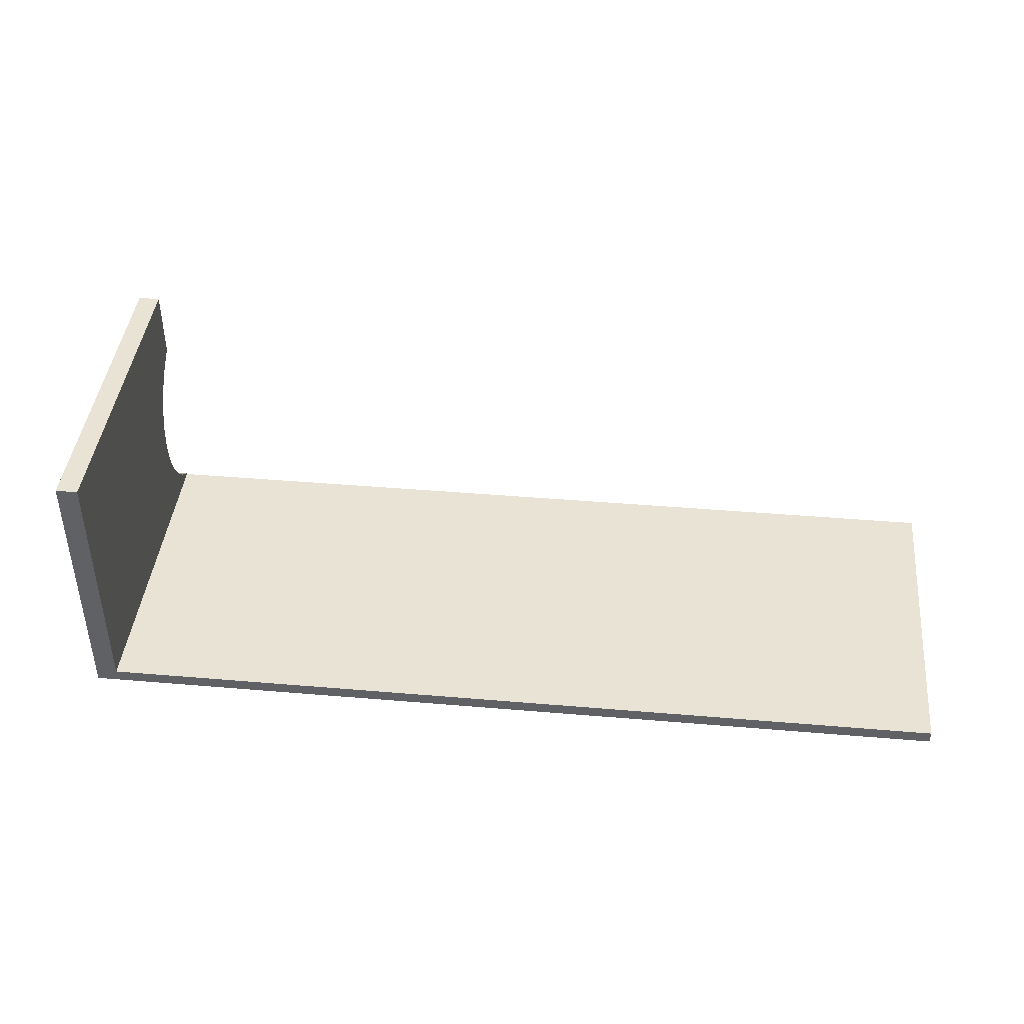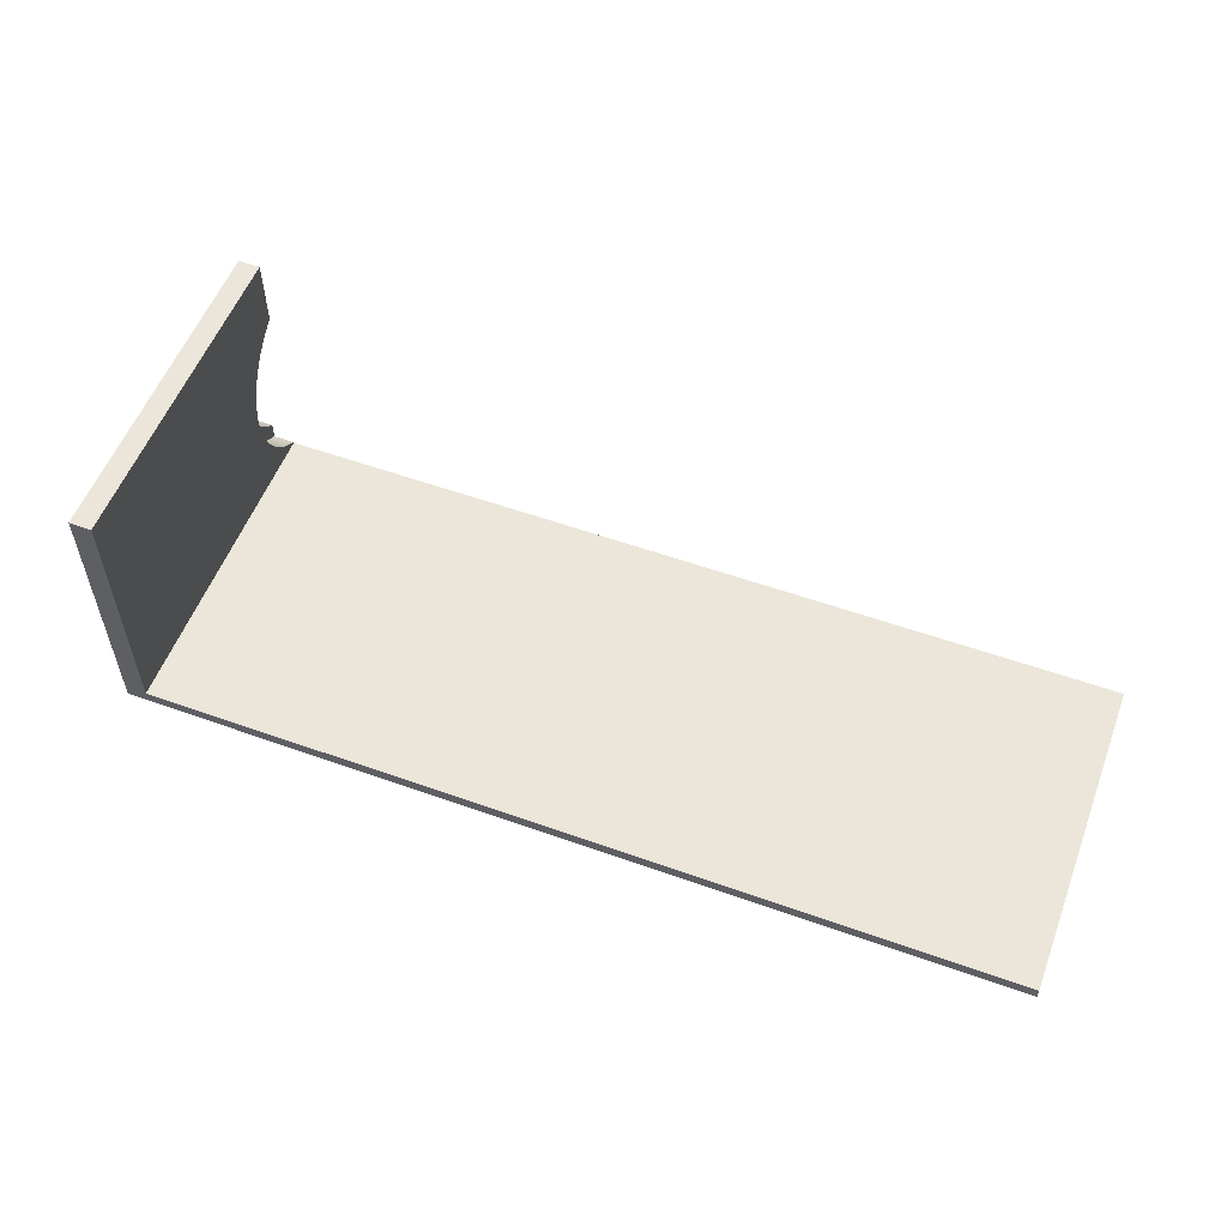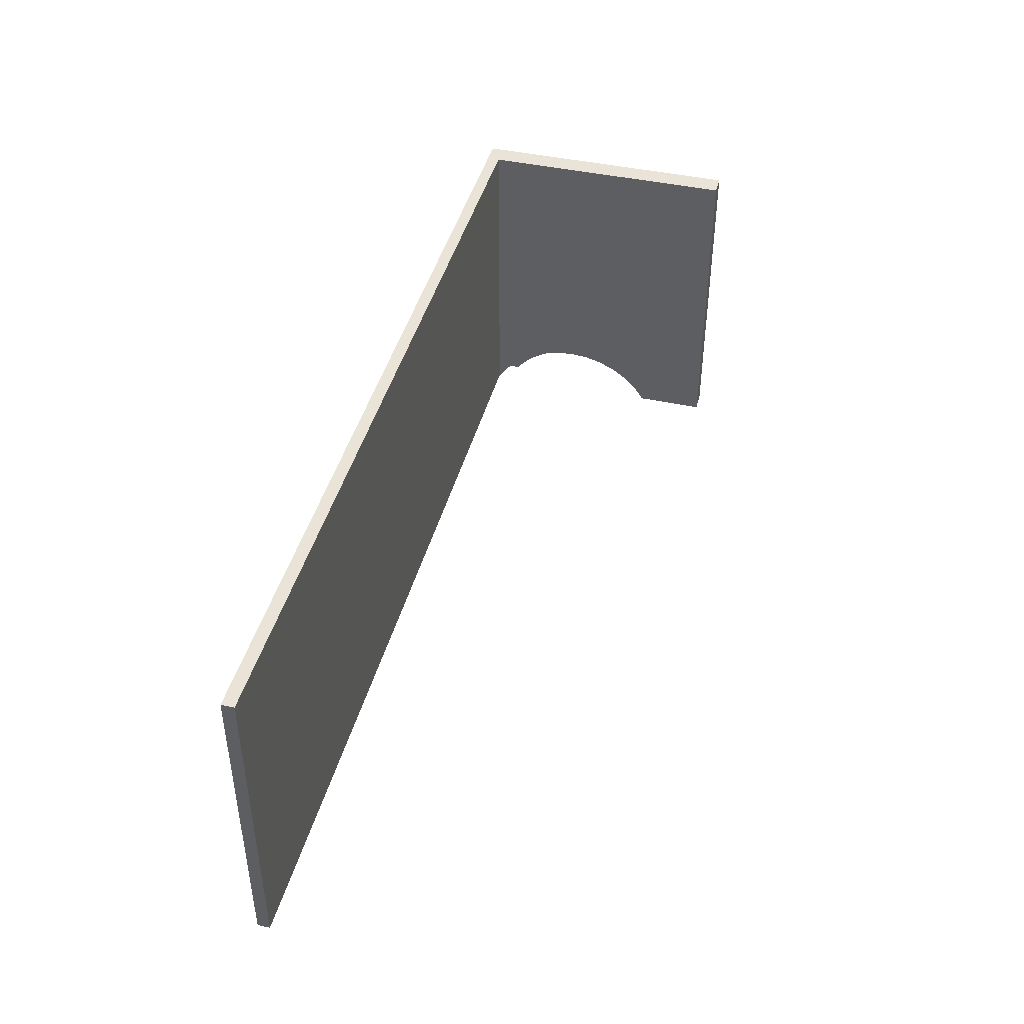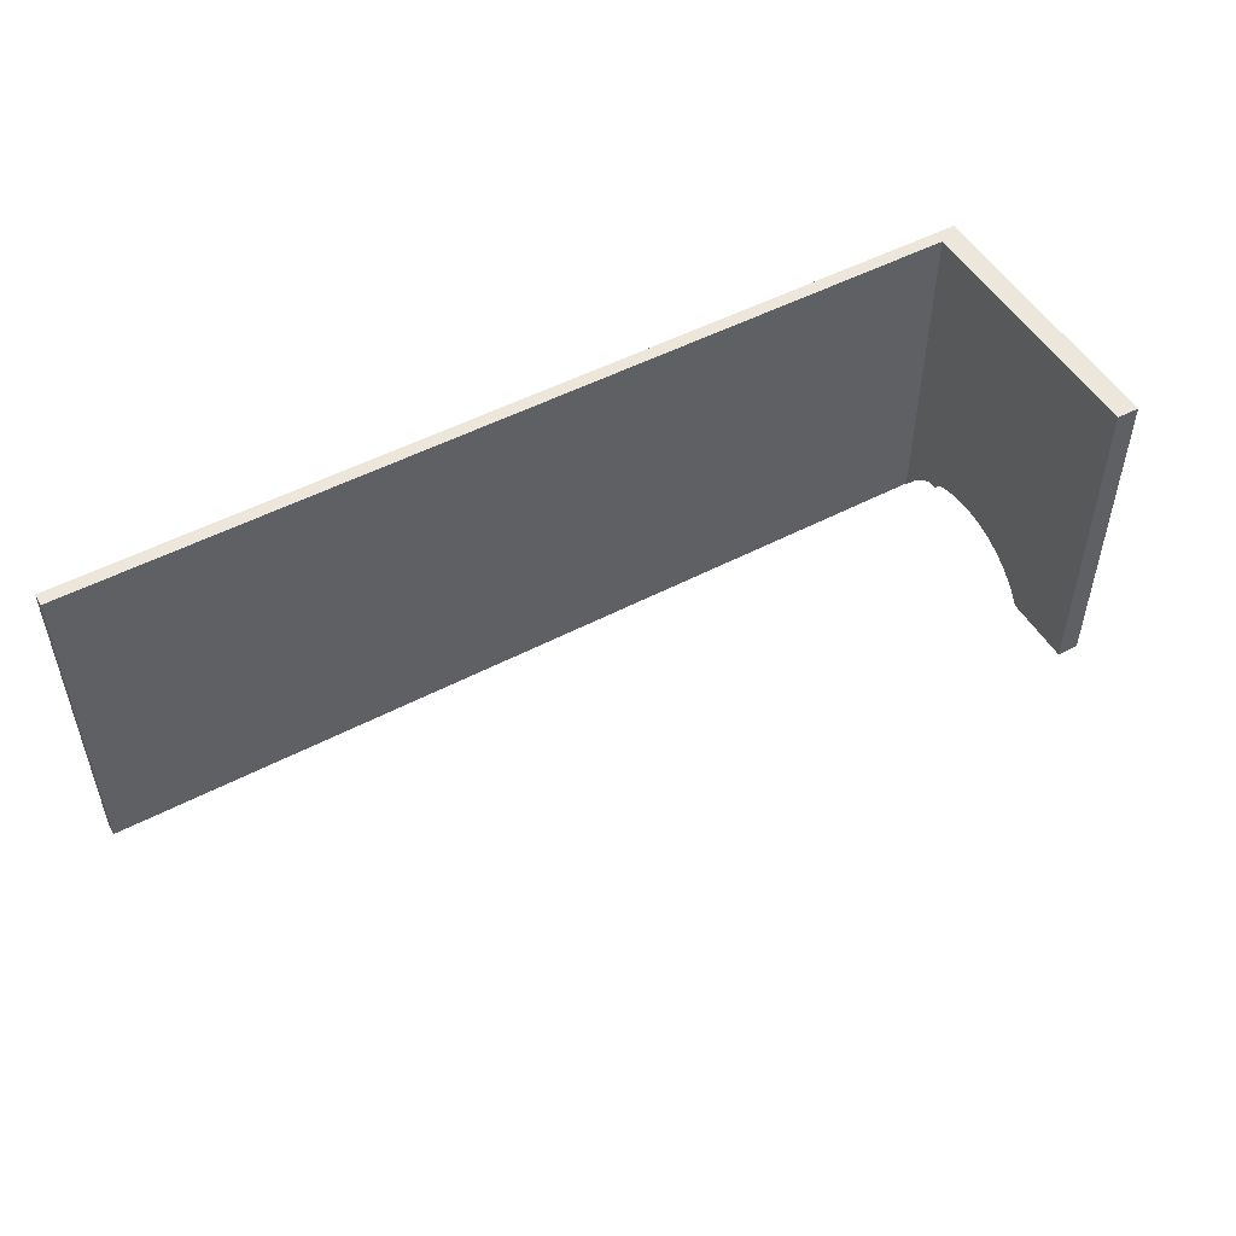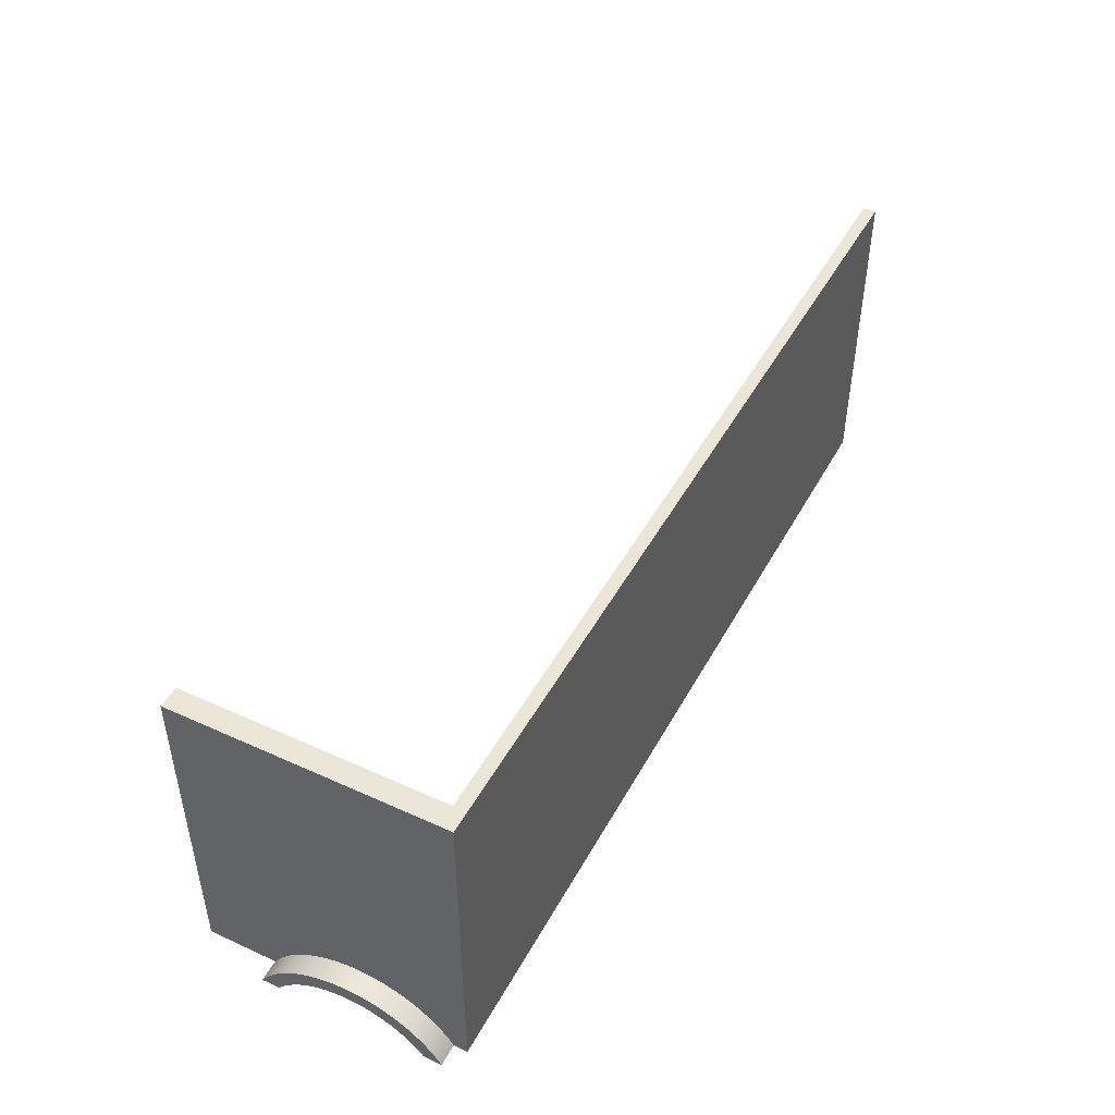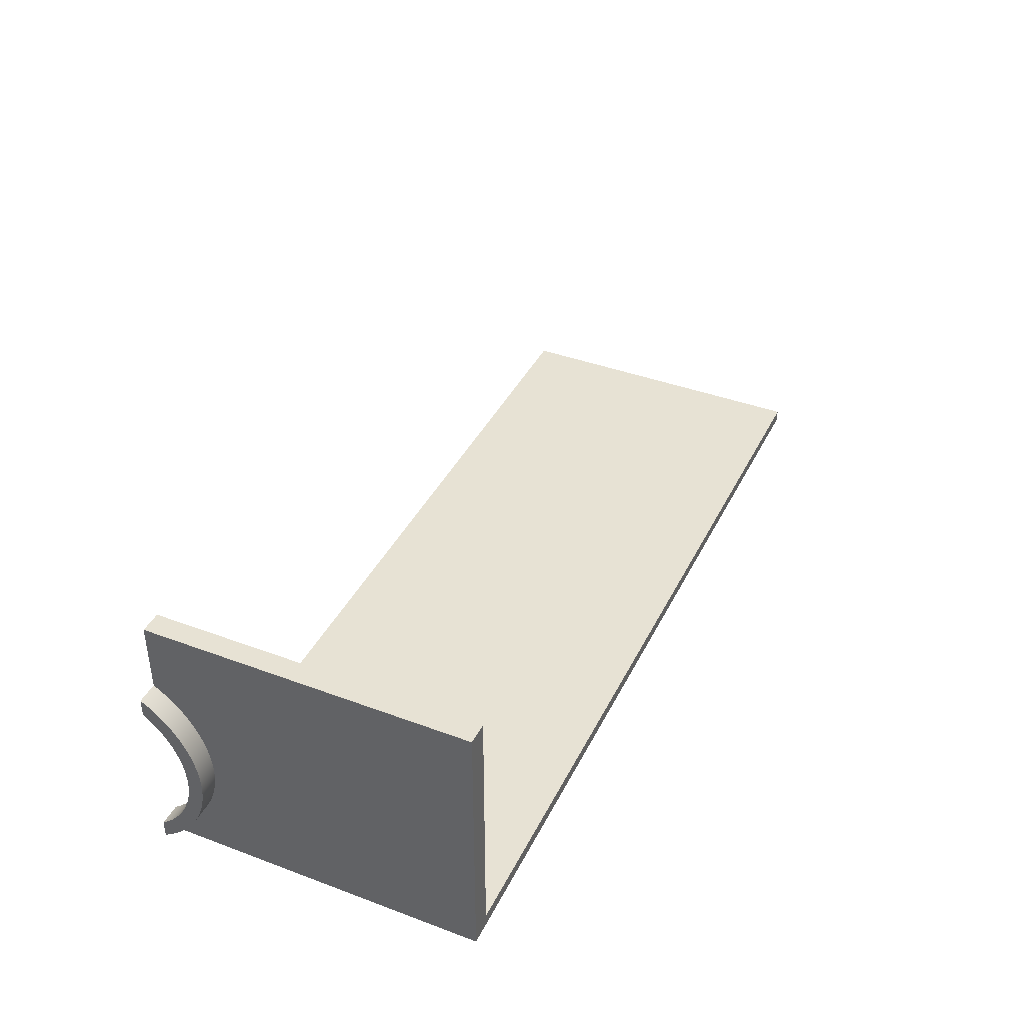
<metadata>
{"format":"obj","ext":"obj","renderer":"f3d","projection":"perspective","resolution":1024,"background":"white","views":[{"elev":42.3,"azim":-174.2,"up":"+Z"},{"elev":55.5,"azim":-159.4,"up":"+Z"},{"elev":43.5,"azim":-75.5,"up":"+Y"},{"elev":50.8,"azim":-29.8,"up":"+Y"},{"elev":46.1,"azim":117.4,"up":"+Y"},{"elev":39.9,"azim":114.7,"up":"+Z"}]}
</metadata>
<code>
v -2 0 -23.84
v -2 30 -23.84
v -82 30 -23.84
v -82 0 -23.84
v -82 0 -23.84
v -82 30 -23.84
v -82 30 -25
v -82 0 -25
v 0 30 0
v 0 30 -25
v -82 30 -25
v -82 30 -23.84
v -2 30 -23.84
v -2 30 0
v 0 0 -25
v 0 -4.441e-16 -23.73
v -2 -4.441e-16 -23.73
v -2 0 -23.84
v -82 0 -23.84
v -82 0 -25
v 0 30 -25
v 0 0 -25
v -82 0 -25
v -82 30 -25
v 0 0 -6.495
v 0 0 0
v -2 0 0
v -2 0 -6.495
v -2 30 -23.84
v -2 0 -23.84
v -2 -4.441e-16 -23.73
v -2 1.408 -22.73
v -2 2.622 -21.49
v -2 3.607 -20.07
v -2 4.332 -18.5
v -2 4.775 -16.83
v -2 4.925 -15.11
v -2 4.775 -13.39
v -2 4.332 -11.72
v -2 3.607 -10.15
v -2 2.622 -8.728
v -2 1.408 -7.498
v -2 0 -6.495
v -2 0 0
v -2 30 0
v 0 -4.441e-16 -23.73
v 0 1.408 -22.73
v 0 2.622 -21.49
v 0 3.607 -20.07
v 0 4.332 -18.5
v 0 4.775 -16.83
v 0 4.925 -15.11
v 0 4.775 -13.39
v 0 4.332 -11.72
v 0 3.607 -10.15
v 0 2.622 -8.728
v 0 1.408 -7.498
v 0 0 -6.495
v -2 0 -6.495
v -2 1.408 -7.498
v -2 2.622 -8.728
v -2 3.607 -10.15
v -2 4.332 -11.72
v -2 4.775 -13.39
v -2 4.925 -15.11
v -2 4.775 -16.83
v -2 4.332 -18.5
v -2 3.607 -20.07
v -2 2.622 -21.49
v -2 1.408 -22.73
v -2 -4.441e-16 -23.73
v 0 0 0
v 0 30 0
v -2 30 0
v -2 0 0
v 0 30 0
v 0 0 0
v 0 0 -6.495
v 0 1.408 -7.498
v 0 2.622 -8.728
v 0 3.607 -10.15
v 0 4.332 -11.72
v 0 4.775 -13.39
v 0 4.925 -15.11
v 0 4.775 -16.83
v 0 4.332 -18.5
v 0 3.607 -20.07
v 0 2.622 -21.49
v 0 1.408 -22.73
v 0 -4.441e-16 -23.73
v 0 0 -25
v 0 30 -25
v 0 -4.441e-16 -23.73
v 0 0.6975 -23.28
v 0 1.355 -22.77
v 0 1.969 -22.21
v 0 2.533 -21.6
v 0 3.046 -20.95
v 0 3.502 -20.25
v 0 3.899 -19.52
v 0 4.234 -18.76
v 0 4.505 -17.98
v 0 4.71 -17.17
v 0 4.847 -16.35
v 0 4.916 -15.53
v 0 4.916 -14.7
v 0 4.847 -13.87
v 0 4.71 -13.05
v 0 4.505 -12.24
v 0 4.234 -11.46
v 0 3.899 -10.7
v 0 3.502 -9.97
v 0 3.046 -9.276
v 0 2.533 -8.622
v 0 1.969 -8.013
v 0 1.355 -7.453
v 0 0.6975 -6.946
v 0 0 -6.495
v 2 0 -6.495
v 2 0.6975 -6.946
v 2 1.355 -7.453
v 2 1.969 -8.013
v 2 2.533 -8.622
v 2 3.046 -9.276
v 2 3.502 -9.97
v 2 3.899 -10.7
v 2 4.234 -11.46
v 2 4.505 -12.24
v 2 4.71 -13.05
v 2 4.847 -13.87
v 2 4.916 -14.7
v 2 4.916 -15.53
v 2 4.847 -16.35
v 2 4.71 -17.17
v 2 4.505 -17.98
v 2 4.234 -18.76
v 2 3.899 -19.52
v 2 3.502 -20.25
v 2 3.046 -20.95
v 2 2.533 -21.6
v 2 1.969 -22.21
v 2 1.355 -22.77
v 2 0.6975 -23.28
v 2 -4.441e-16 -23.73
v 0 -8.882e-16 -22.05
v 0 -4.441e-16 -23.73
v 2 -4.441e-16 -23.73
v 2 -8.882e-16 -22.05
v 0 0 -8.169
v 0 0.6001 -8.65
v 0 1.155 -9.183
v 0 1.66 -9.764
v 0 2.111 -10.39
v 0 2.504 -11.05
v 0 2.837 -11.74
v 0 3.106 -12.46
v 0 3.31 -13.2
v 0 3.447 -13.96
v 0 3.516 -14.73
v 0 3.516 -15.5
v 0 3.447 -16.26
v 0 3.31 -17.02
v 0 3.106 -17.76
v 0 2.837 -18.48
v 0 2.504 -19.18
v 0 2.111 -19.84
v 0 1.66 -20.46
v 0 1.155 -21.04
v 0 0.6001 -21.57
v 0 -8.882e-16 -22.05
v 2 -8.882e-16 -22.05
v 2 0.6001 -21.57
v 2 1.155 -21.04
v 2 1.66 -20.46
v 2 2.111 -19.84
v 2 2.504 -19.18
v 2 2.837 -18.48
v 2 3.106 -17.76
v 2 3.31 -17.02
v 2 3.447 -16.26
v 2 3.516 -15.5
v 2 3.516 -14.73
v 2 3.447 -13.96
v 2 3.31 -13.2
v 2 3.106 -12.46
v 2 2.837 -11.74
v 2 2.504 -11.05
v 2 2.111 -10.39
v 2 1.66 -9.764
v 2 1.155 -9.183
v 2 0.6001 -8.65
v 2 0 -8.169
v 0 0 -6.495
v 0 0 -8.169
v 2 0 -8.169
v 2 0 -6.495
v 2 0 -8.169
v 2 0.6001 -8.65
v 2 1.155 -9.183
v 2 1.66 -9.764
v 2 2.111 -10.39
v 2 2.504 -11.05
v 2 2.837 -11.74
v 2 3.106 -12.46
v 2 3.31 -13.2
v 2 3.447 -13.96
v 2 3.516 -14.73
v 2 3.516 -15.5
v 2 3.447 -16.26
v 2 3.31 -17.02
v 2 3.106 -17.76
v 2 2.837 -18.48
v 2 2.504 -19.18
v 2 2.111 -19.84
v 2 1.66 -20.46
v 2 1.155 -21.04
v 2 0.6001 -21.57
v 2 -8.882e-16 -22.05
v 2 -4.441e-16 -23.73
v 2 0.6975 -23.28
v 2 1.355 -22.77
v 2 1.969 -22.21
v 2 2.533 -21.6
v 2 3.046 -20.95
v 2 3.502 -20.25
v 2 3.899 -19.52
v 2 4.234 -18.76
v 2 4.505 -17.98
v 2 4.71 -17.17
v 2 4.847 -16.35
v 2 4.916 -15.53
v 2 4.916 -14.7
v 2 4.847 -13.87
v 2 4.71 -13.05
v 2 4.505 -12.24
v 2 4.234 -11.46
v 2 3.899 -10.7
v 2 3.502 -9.97
v 2 3.046 -9.276
v 2 2.533 -8.622
v 2 1.969 -8.013
v 2 1.355 -7.453
v 2 0.6975 -6.946
v 2 0 -6.495
v 0 -8.882e-16 -22.05
v 0 0.6001 -21.57
v 0 1.155 -21.04
v 0 1.66 -20.46
v 0 2.111 -19.84
v 0 2.504 -19.18
v 0 2.837 -18.48
v 0 3.106 -17.76
v 0 3.31 -17.02
v 0 3.447 -16.26
v 0 3.516 -15.5
v 0 3.516 -14.73
v 0 3.447 -13.96
v 0 3.31 -13.2
v 0 3.106 -12.46
v 0 2.837 -11.74
v 0 2.504 -11.05
v 0 2.111 -10.39
v 0 1.66 -9.764
v 0 1.155 -9.183
v 0 0.6001 -8.65
v 0 0 -8.169
v 0 0 -6.495
v 0 0.6975 -6.946
v 0 1.355 -7.453
v 0 1.969 -8.013
v 0 2.533 -8.622
v 0 3.046 -9.276
v 0 3.502 -9.97
v 0 3.899 -10.7
v 0 4.234 -11.46
v 0 4.505 -12.24
v 0 4.71 -13.05
v 0 4.847 -13.87
v 0 4.916 -14.7
v 0 4.916 -15.53
v 0 4.847 -16.35
v 0 4.71 -17.17
v 0 4.505 -17.98
v 0 4.234 -18.76
v 0 3.899 -19.52
v 0 3.502 -20.25
v 0 3.046 -20.95
v 0 2.533 -21.6
v 0 1.969 -22.21
v 0 1.355 -22.77
v 0 0.6975 -23.28
v 0 -4.441e-16 -23.73
f 1 2 4
f 4 2 3
f 6 7 5
f 5 7 8
f 14 9 13
f 13 9 10
f 13 10 11
f 11 12 13
f 20 15 18
f 18 15 16
f 18 16 17
f 18 19 20
f 21 22 24
f 24 22 23
f 25 26 28
f 28 26 27
f 30 32 29
f 29 32 33
f 29 33 34
f 30 31 32
f 34 35 29
f 29 35 36
f 29 36 37
f 37 38 29
f 29 38 45
f 45 38 39
f 45 39 40
f 40 41 45
f 45 41 44
f 44 41 42
f 44 42 43
f 71 46 70
f 70 46 47
f 70 47 48
f 70 48 69
f 69 48 49
f 69 49 68
f 68 49 50
f 68 50 67
f 67 50 51
f 67 51 66
f 66 51 52
f 66 52 65
f 65 52 53
f 65 53 64
f 64 53 54
f 64 54 63
f 63 54 55
f 63 55 62
f 62 55 56
f 62 56 61
f 61 56 57
f 61 57 60
f 60 57 59
f 59 57 58
f 72 73 75
f 75 73 74
f 77 80 76
f 76 80 81
f 76 81 82
f 78 79 77
f 77 79 80
f 82 83 76
f 76 83 92
f 92 83 84
f 92 84 85
f 85 86 92
f 92 86 87
f 92 87 88
f 92 88 91
f 91 88 89
f 91 89 90
f 144 93 143
f 143 93 94
f 143 94 142
f 142 94 95
f 142 95 141
f 141 95 96
f 141 96 140
f 140 96 97
f 140 97 139
f 139 97 98
f 139 98 138
f 138 98 99
f 138 99 137
f 137 99 100
f 137 100 136
f 136 100 101
f 136 101 135
f 135 101 102
f 135 102 134
f 134 102 103
f 134 103 133
f 133 103 104
f 133 104 132
f 132 104 105
f 132 105 131
f 131 105 106
f 131 106 130
f 130 106 107
f 130 107 129
f 129 107 108
f 129 108 128
f 128 108 109
f 128 109 127
f 127 109 110
f 127 110 126
f 126 110 111
f 126 111 125
f 125 111 112
f 125 112 124
f 124 112 113
f 124 113 123
f 123 113 114
f 123 114 122
f 122 114 115
f 122 115 121
f 121 115 116
f 121 116 120
f 120 116 117
f 120 117 119
f 119 117 118
f 145 146 148
f 148 146 147
f 192 149 191
f 191 149 150
f 191 150 190
f 190 150 151
f 190 151 189
f 189 151 152
f 189 152 188
f 188 152 153
f 188 153 187
f 187 153 154
f 187 154 186
f 186 154 155
f 186 155 185
f 185 155 156
f 185 156 184
f 184 156 157
f 184 157 183
f 183 157 158
f 183 158 182
f 182 158 159
f 182 159 181
f 181 159 160
f 181 160 180
f 180 160 161
f 180 161 179
f 179 161 162
f 179 162 178
f 178 162 163
f 178 163 177
f 177 163 164
f 177 164 176
f 176 164 165
f 176 165 175
f 175 165 166
f 175 166 174
f 174 166 167
f 174 167 173
f 173 167 168
f 173 168 172
f 172 168 169
f 172 169 171
f 171 169 170
f 193 194 196
f 196 194 195
f 244 197 243
f 243 197 198
f 243 198 199
f 243 199 242
f 242 199 200
f 242 200 241
f 241 200 201
f 241 201 240
f 240 201 202
f 240 202 239
f 239 202 203
f 239 203 238
f 238 203 204
f 238 204 237
f 237 204 205
f 237 205 236
f 236 205 206
f 236 206 235
f 235 206 207
f 235 207 234
f 234 207 233
f 233 207 232
f 232 207 208
f 232 208 231
f 231 208 230
f 230 208 229
f 229 208 228
f 228 208 209
f 228 209 227
f 227 209 210
f 227 210 226
f 226 210 211
f 226 211 225
f 225 211 212
f 225 212 224
f 224 212 213
f 224 213 223
f 223 213 214
f 223 214 222
f 222 214 215
f 222 215 221
f 221 215 216
f 221 216 220
f 220 216 217
f 220 217 218
f 218 219 220
f 292 245 291
f 291 245 246
f 291 246 247
f 291 247 290
f 290 247 248
f 290 248 289
f 289 248 249
f 289 249 288
f 288 249 250
f 288 250 287
f 287 250 251
f 287 251 286
f 286 251 252
f 286 252 285
f 285 252 253
f 285 253 284
f 284 253 254
f 284 254 283
f 283 254 255
f 283 255 282
f 282 255 281
f 281 255 280
f 280 255 256
f 280 256 279
f 279 256 278
f 278 256 277
f 277 256 276
f 276 256 257
f 276 257 275
f 275 257 258
f 275 258 274
f 274 258 259
f 274 259 273
f 273 259 260
f 273 260 272
f 272 260 261
f 272 261 271
f 271 261 262
f 271 262 270
f 270 262 263
f 270 263 269
f 269 263 264
f 269 264 268
f 268 264 265
f 268 265 266
f 266 267 268

</code>
